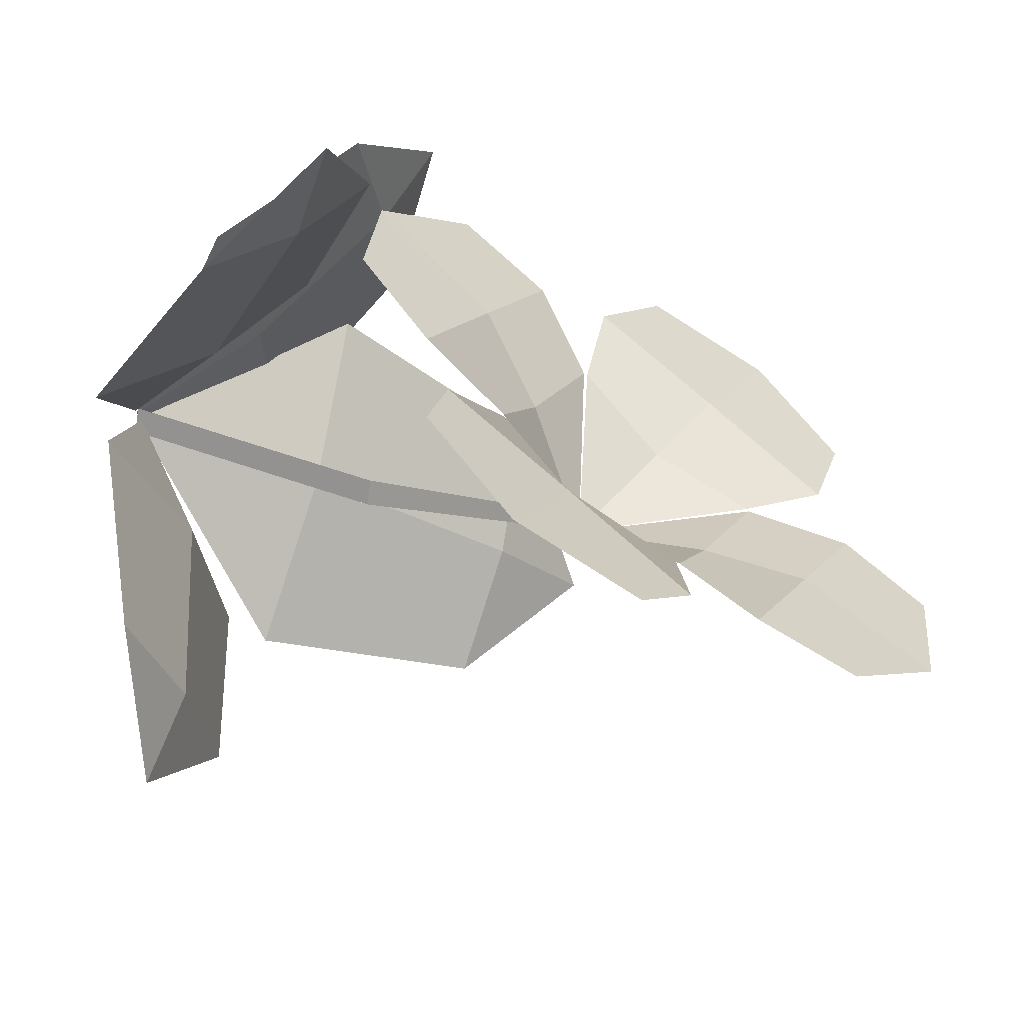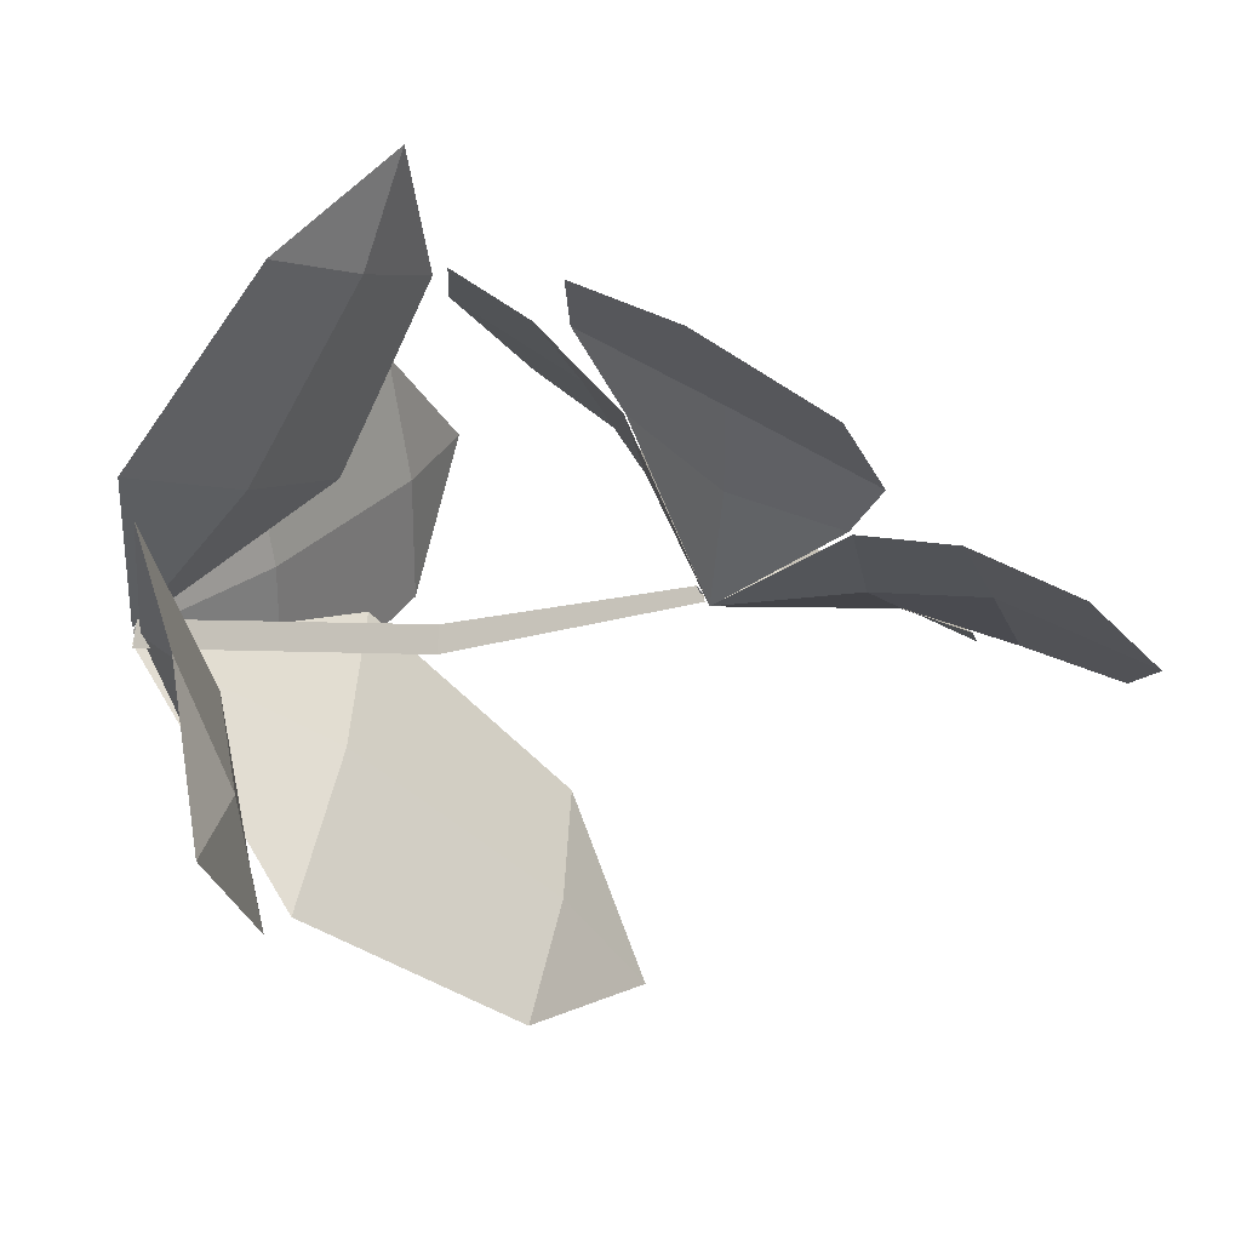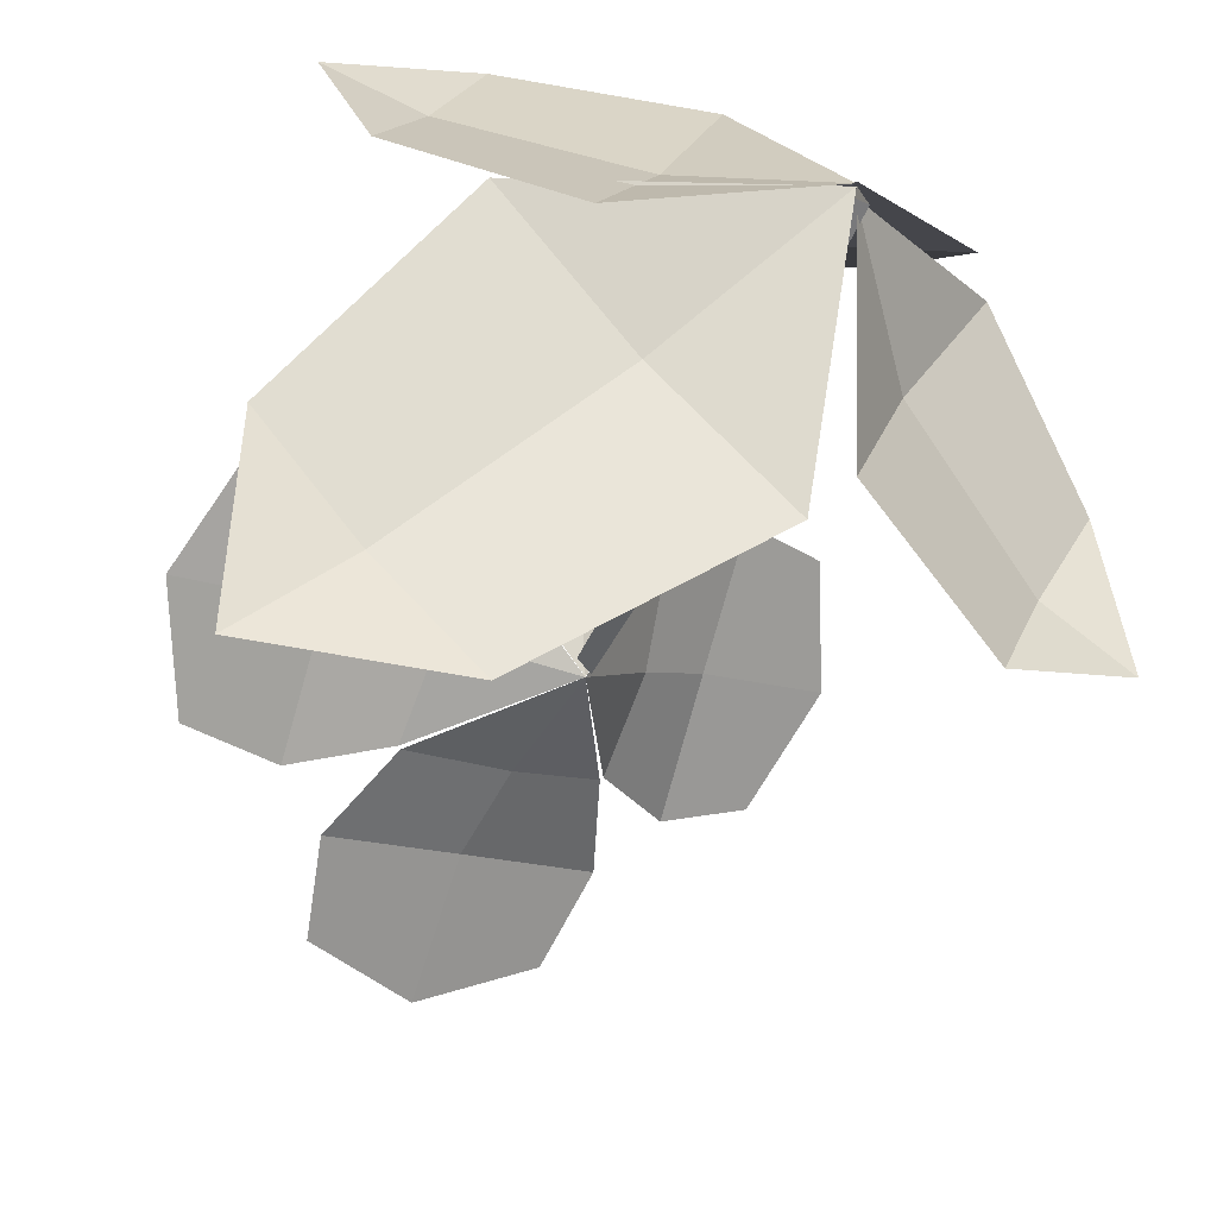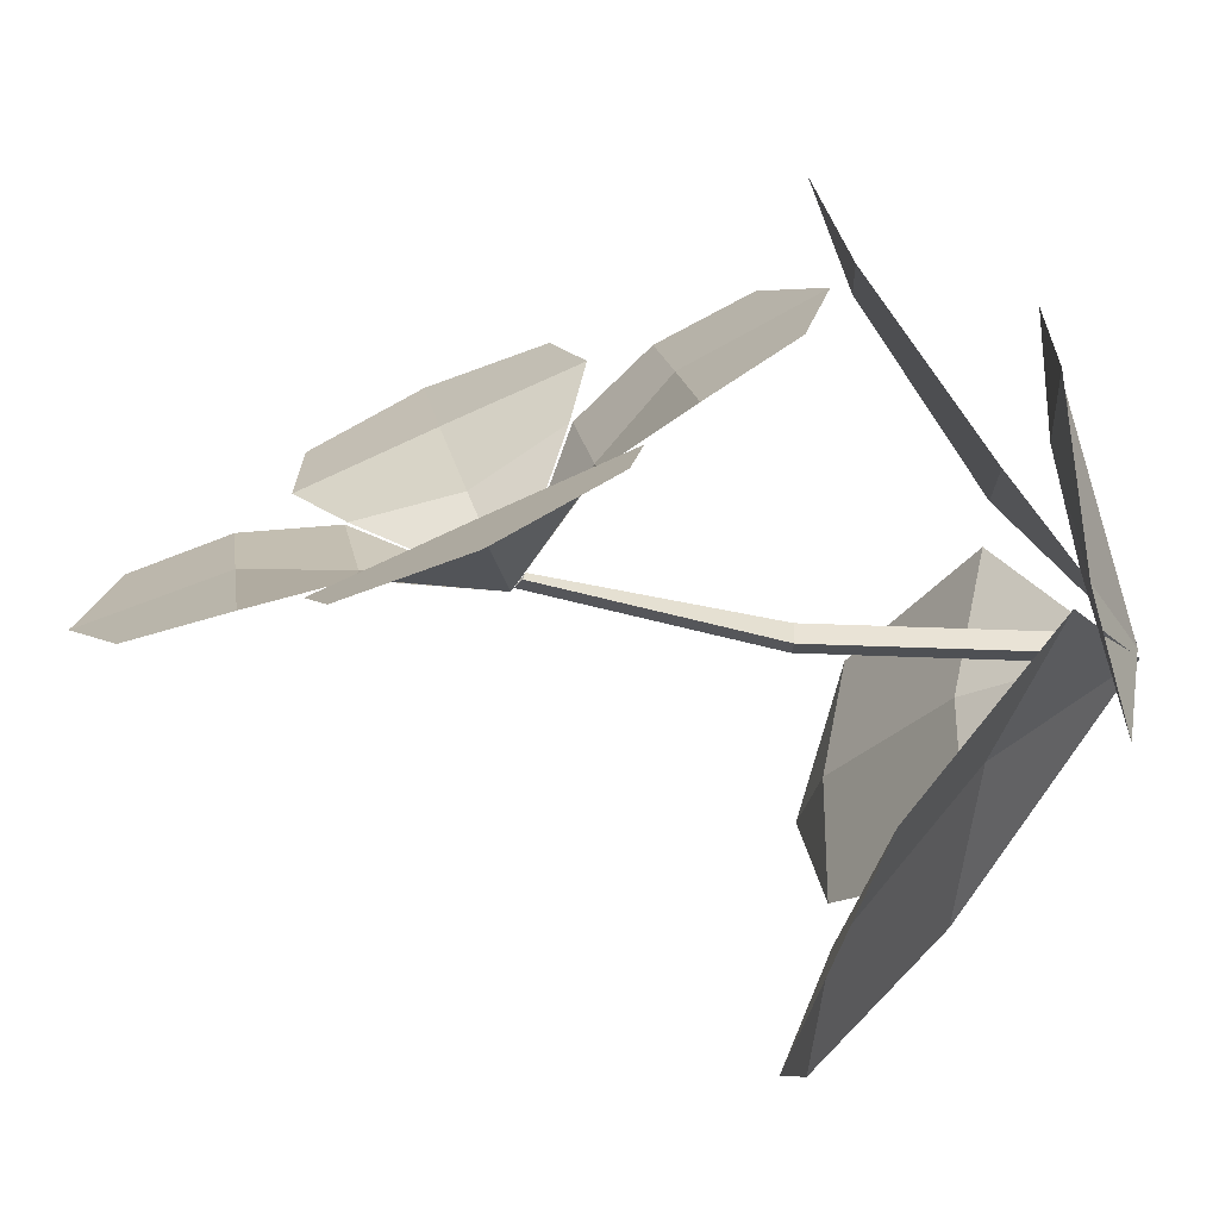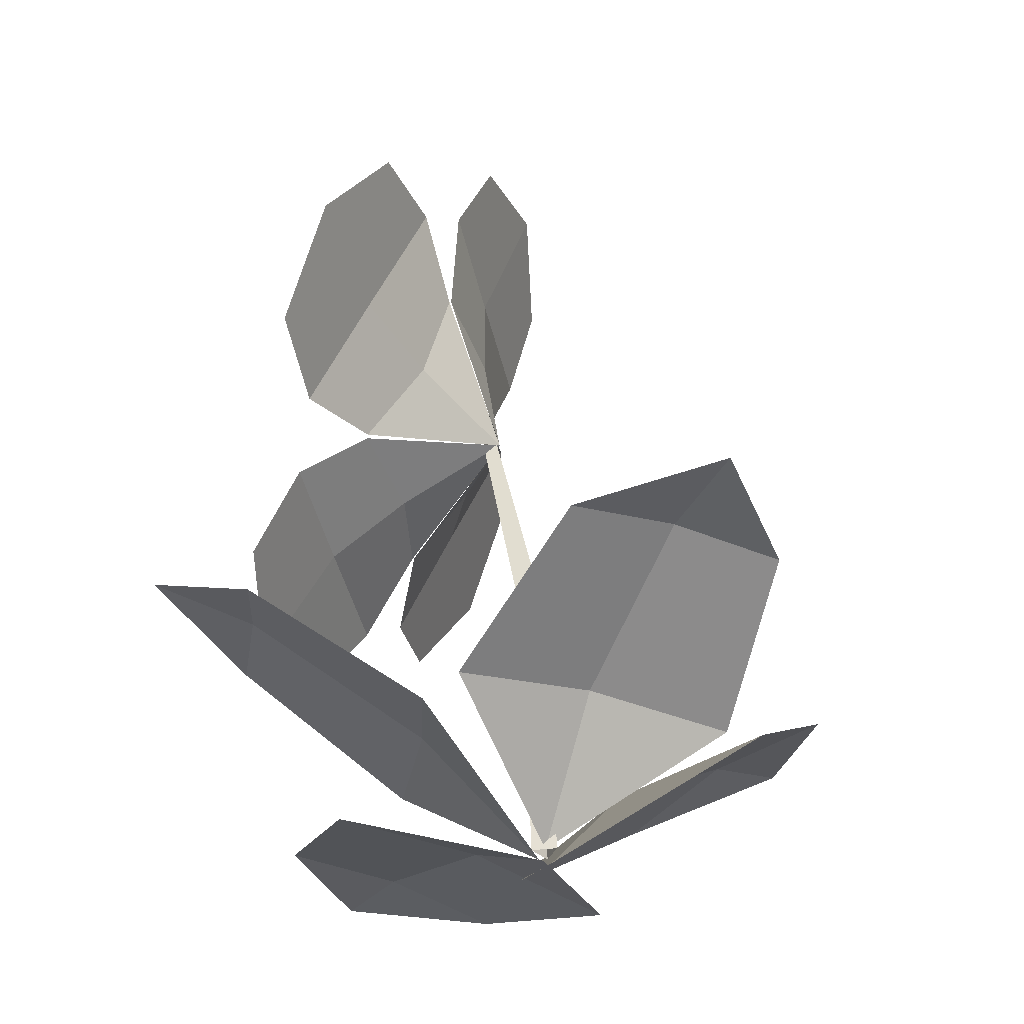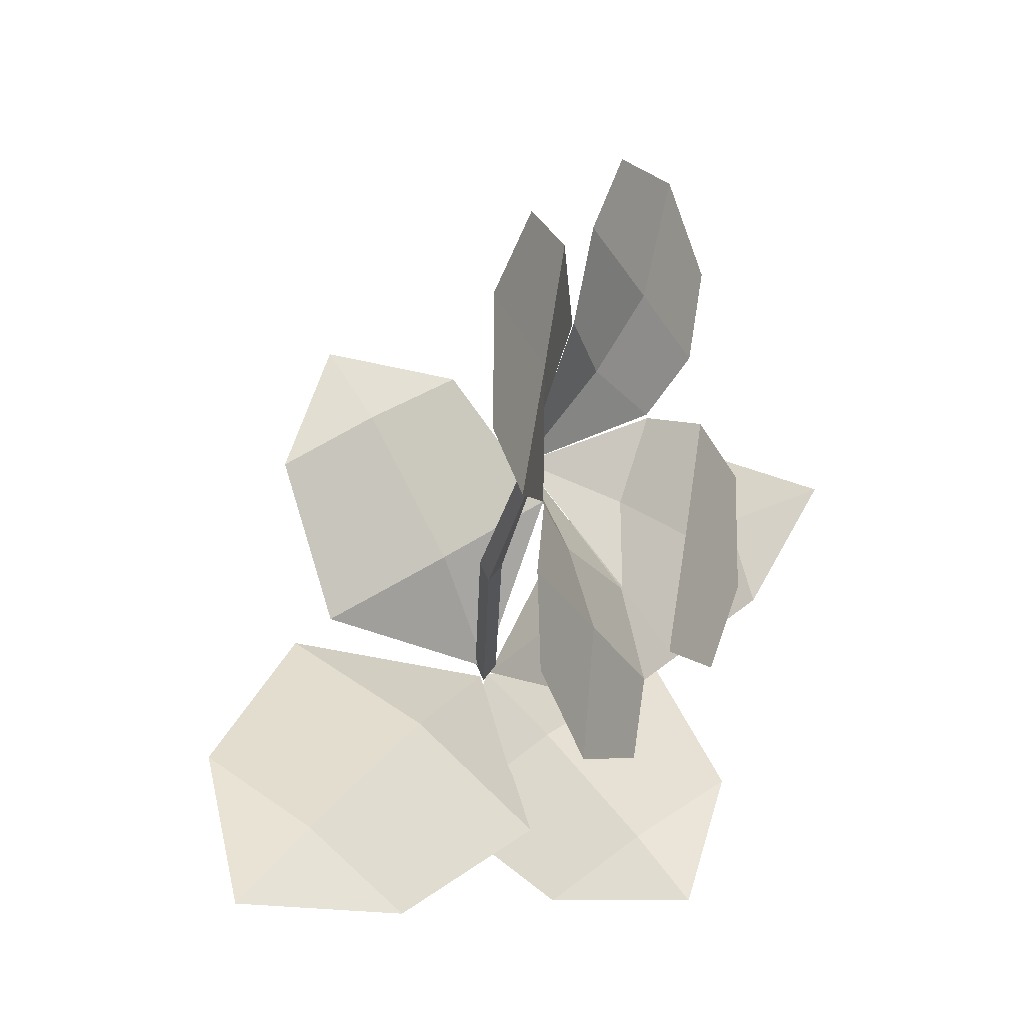
<metadata>
{"format":"obj","ext":"obj","renderer":"f3d","projection":"perspective","resolution":1024,"background":"white","views":[{"elev":38.2,"azim":120.0,"up":"+Z"},{"elev":6.8,"azim":112.0,"up":"+Z"},{"elev":-56.7,"azim":-22.1,"up":"+Z"},{"elev":-8.5,"azim":-91.5,"up":"+Z"},{"elev":-35.8,"azim":79.9,"up":"+Y"},{"elev":60.3,"azim":-103.3,"up":"+Y"}]}
</metadata>
<code>
g Flower_c_OneS_11
v 0.00532 0 -0.004549
v -0.003773 0.2407 0.02339
v 0.00128 0 0.006882
v -0.006819 0.2362 0.02897
v -0.0066 0 -0.002333
v -0.01135 0.2372 0.02552
v 0.001005 0.1322 -0.001168
v -0.002998 0.1313 0.01006
v -0.01086 0.1317 0.000868
v -0.06252 0.2994 0.01714
v 0.02722 0.3084 0.05362
v -0.06983 0.3861 -0.008393
v 0.03521 0.3966 0.03431
v -0.08038 0.3414 0.002619
v 0.04262 0.3538 0.05262
v -0.01449 0.3006 0.02844
v -0.01585 0.4113 0.004418
v -0.019 0.3477 0.02788
v -0.00578 0.2418 0.02153
v 0.02837 0.3073 0.05468
v 0.02114 0.2188 0.09434
v 0.1046 0.3298 0.09832
v 0.09611 0.2261 0.1447
v 0.06478 0.3324 0.07307
v 0.05487 0.211 0.1274
v 0.02791 0.2597 0.06757
v 0.1203 0.2801 0.13
v 0.05971 0.2718 0.1005
v -0.00578 0.2418 0.02153
v 0.01979 0.2174 0.09439
v -0.06995 0.2084 0.05791
v 0.01459 0.1441 0.1474
v -0.09045 0.1336 0.1047
v 0.02883 0.1848 0.1283
v -0.09417 0.1725 0.07828
v -0.02192 0.2095 0.06921
v -0.03971 0.1192 0.1353
v -0.03279 0.1788 0.1035
v -0.00578 0.2418 0.02153
v -0.0711 0.2095 0.05685
v -0.06387 0.2981 0.01718
v -0.1598 0.2004 0.0407
v -0.1513 0.304 -0.005722
v -0.1163 0.1938 0.05783
v -0.1064 0.3152 0.003472
v -0.06433 0.2504 0.03008
v -0.1758 0.2504 0.009661
v -0.1115 0.2546 0.03091
v -0.00578 0.2418 0.02153
v -0.000823 -0.003535 0.002932
v 0.0596 0.09154 0.1508
v -0.045 0.1098 0.1435
v 0.008022 0.1234 0.1936
v 0.07161 0.03411 0.06956
v -0.06461 0.05787 0.06007
v 0.004994 0.05272 0.06026
v 0.008365 0.1058 0.1446
v -0.001735 -0.004334 -0.0033
v -0.18 0.1122 -0.08429
v -0.08061 0.1346 -0.1658
v -0.17 0.1512 -0.1658
v -0.1224 0.04182 -0.001762
v 0.007068 0.07095 -0.1079
v -0.05516 0.06464 -0.04953
v -0.1292 0.1297 -0.1219
v 0.001064 0.001389 0.000145
v 0.1013 0.1093 -0.09307
v 0.1434 0.09707 0.01477
v 0.1642 0.1172 -0.05394
v 0.02255 0.06118 -0.08522
v 0.07918 0.04507 0.05448
v 0.04652 0.0623 -0.01296
v 0.121 0.1091 -0.03814
v -0.001247 -0.003642 0.000795
v -0.1227 0.05206 0.108
v -0.166 0.04337 0.000306
v -0.1872 0.05525 0.07079
v -0.03588 0.02804 0.09408
v -0.09225 0.01673 -0.04619
v -0.0625 0.02907 0.02277
v -0.1439 0.05255 0.05359
f 7 2 4 8
f 8 4 6 9
f 9 6 2 7
f 5 9 7 1
f 3 8 9 5
f 1 7 8 3
f 18 15 13 17
f 16 11 15 18
f 10 16 18 14
f 14 18 17 12
f 16 10 19
f 16 19 11
f 28 25 23 27
f 26 21 25 28
f 20 26 28 24
f 24 28 27 22
f 26 20 29
f 26 29 21
f 38 35 33 37
f 36 31 35 38
f 30 36 38 34
f 34 38 37 32
f 36 30 39
f 36 39 31
f 48 45 43 47
f 46 41 45 48
f 40 46 48 44
f 44 48 47 42
f 46 40 49
f 46 49 41
f 57 52 53
f 51 57 53
f 50 55 56
f 56 55 52 57
f 54 56 57 51
f 54 50 56
f 65 60 61
f 59 65 61
f 58 63 64
f 64 63 60 65
f 62 64 65 59
f 62 58 64
f 73 68 69
f 67 73 69
f 66 71 72
f 72 71 68 73
f 70 72 73 67
f 70 66 72
f 81 76 77
f 75 81 77
f 74 79 80
f 80 79 76 81
f 78 80 81 75
f 78 74 80

</code>
